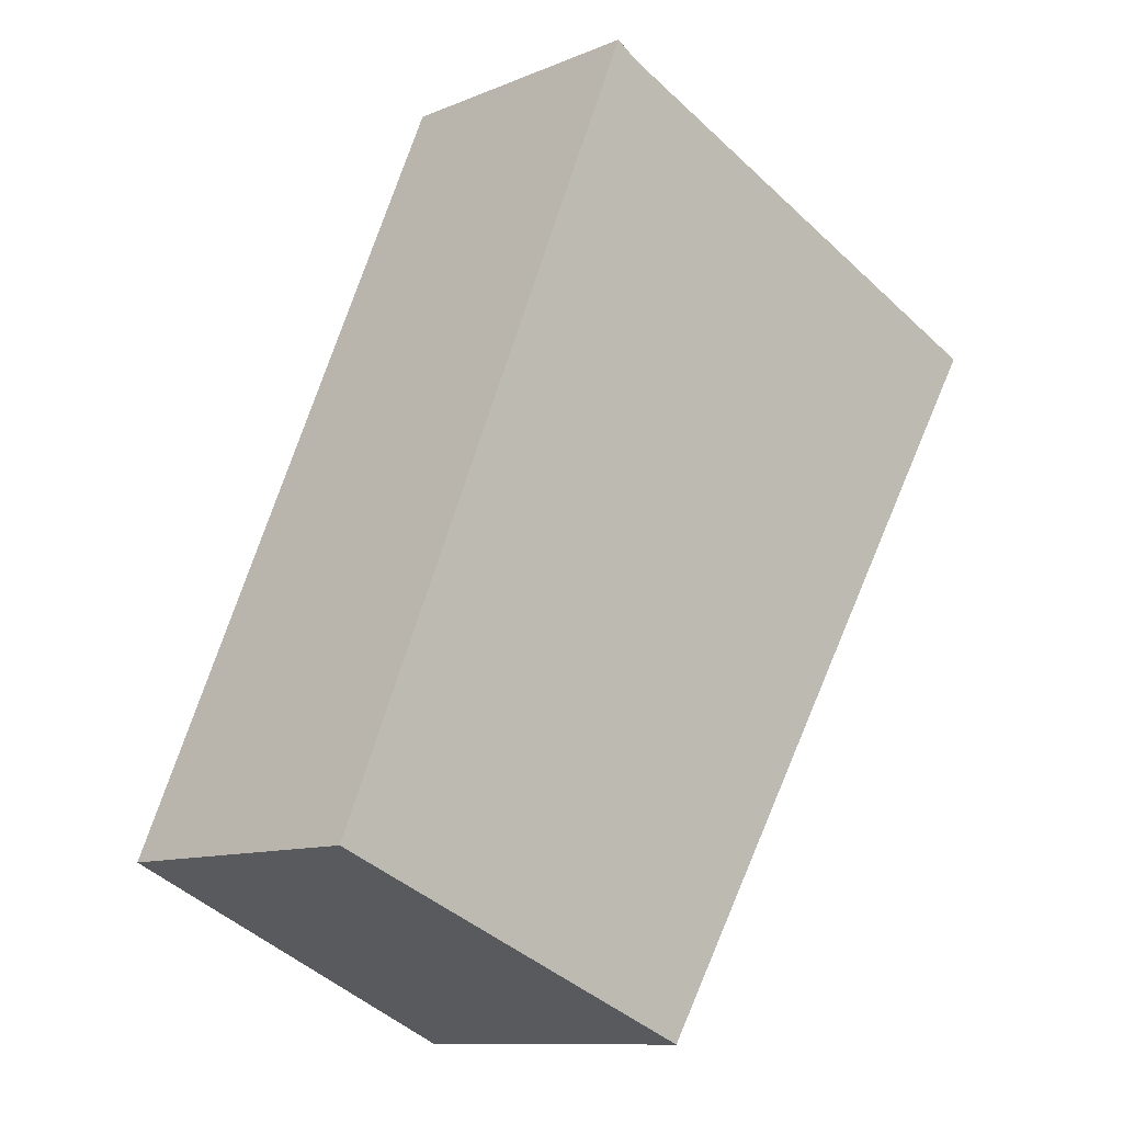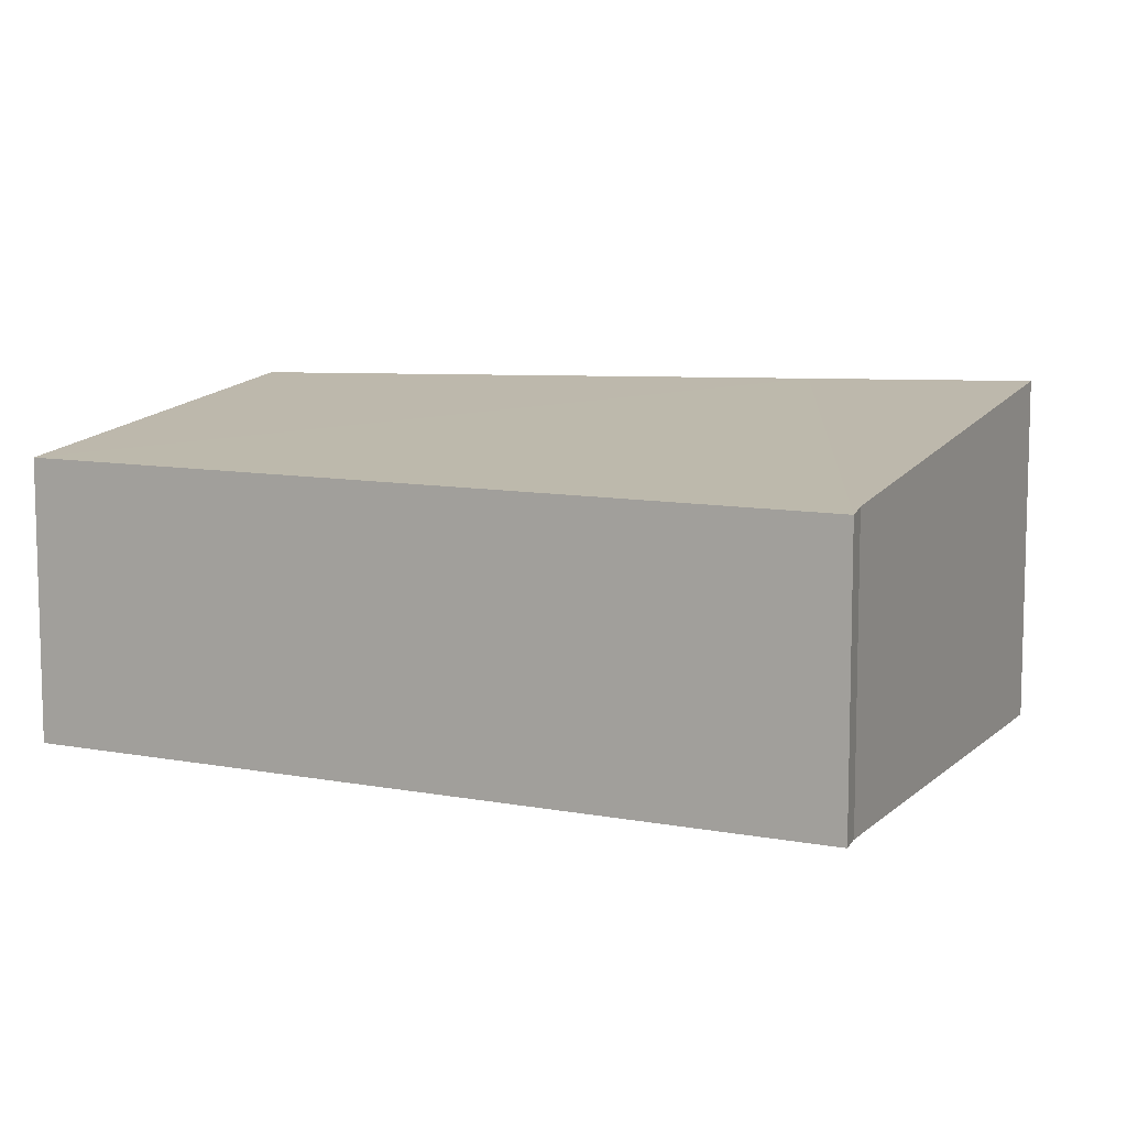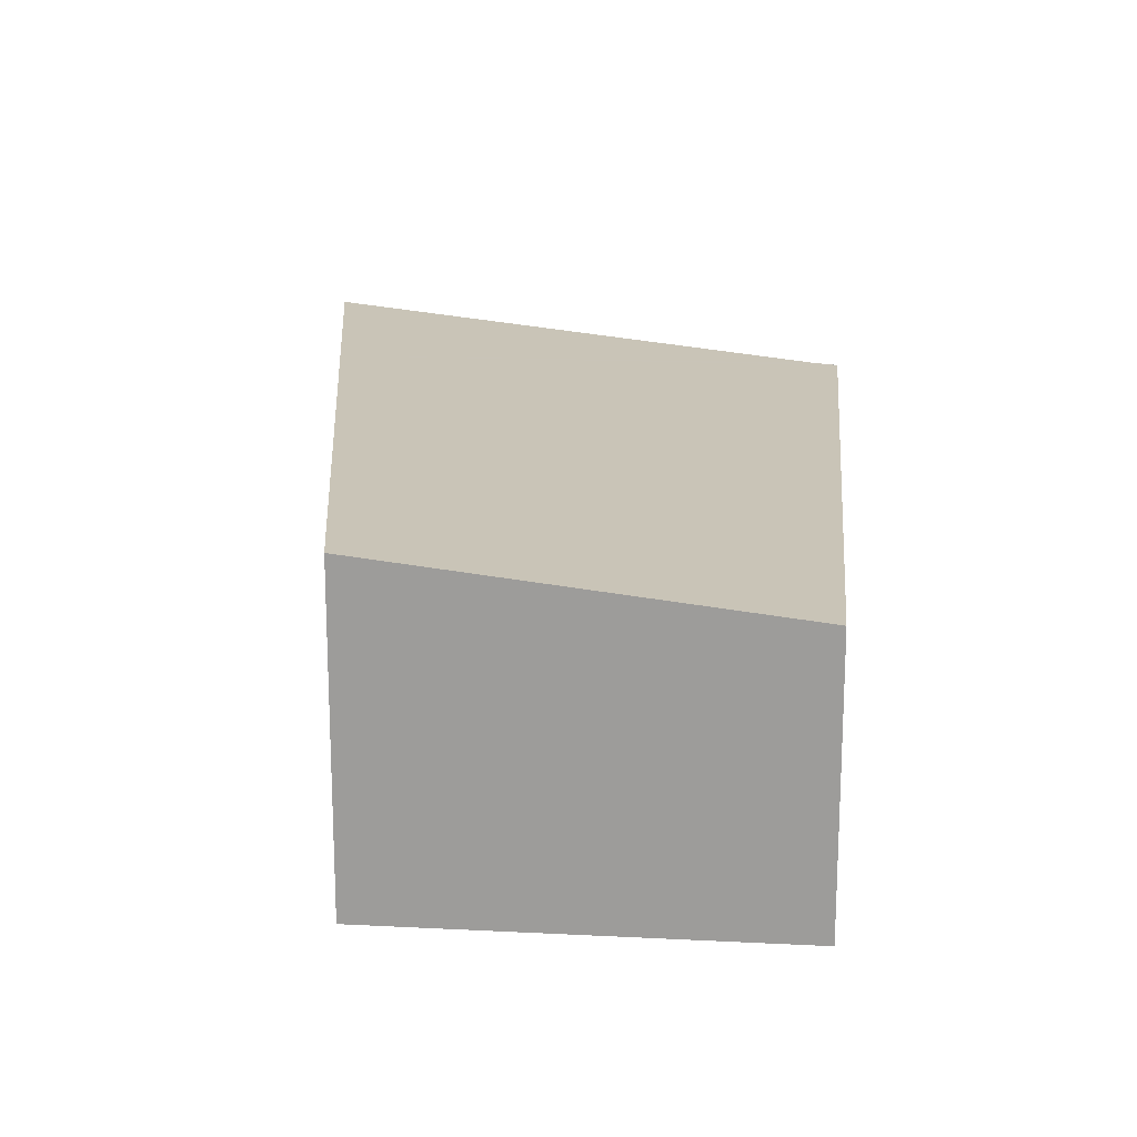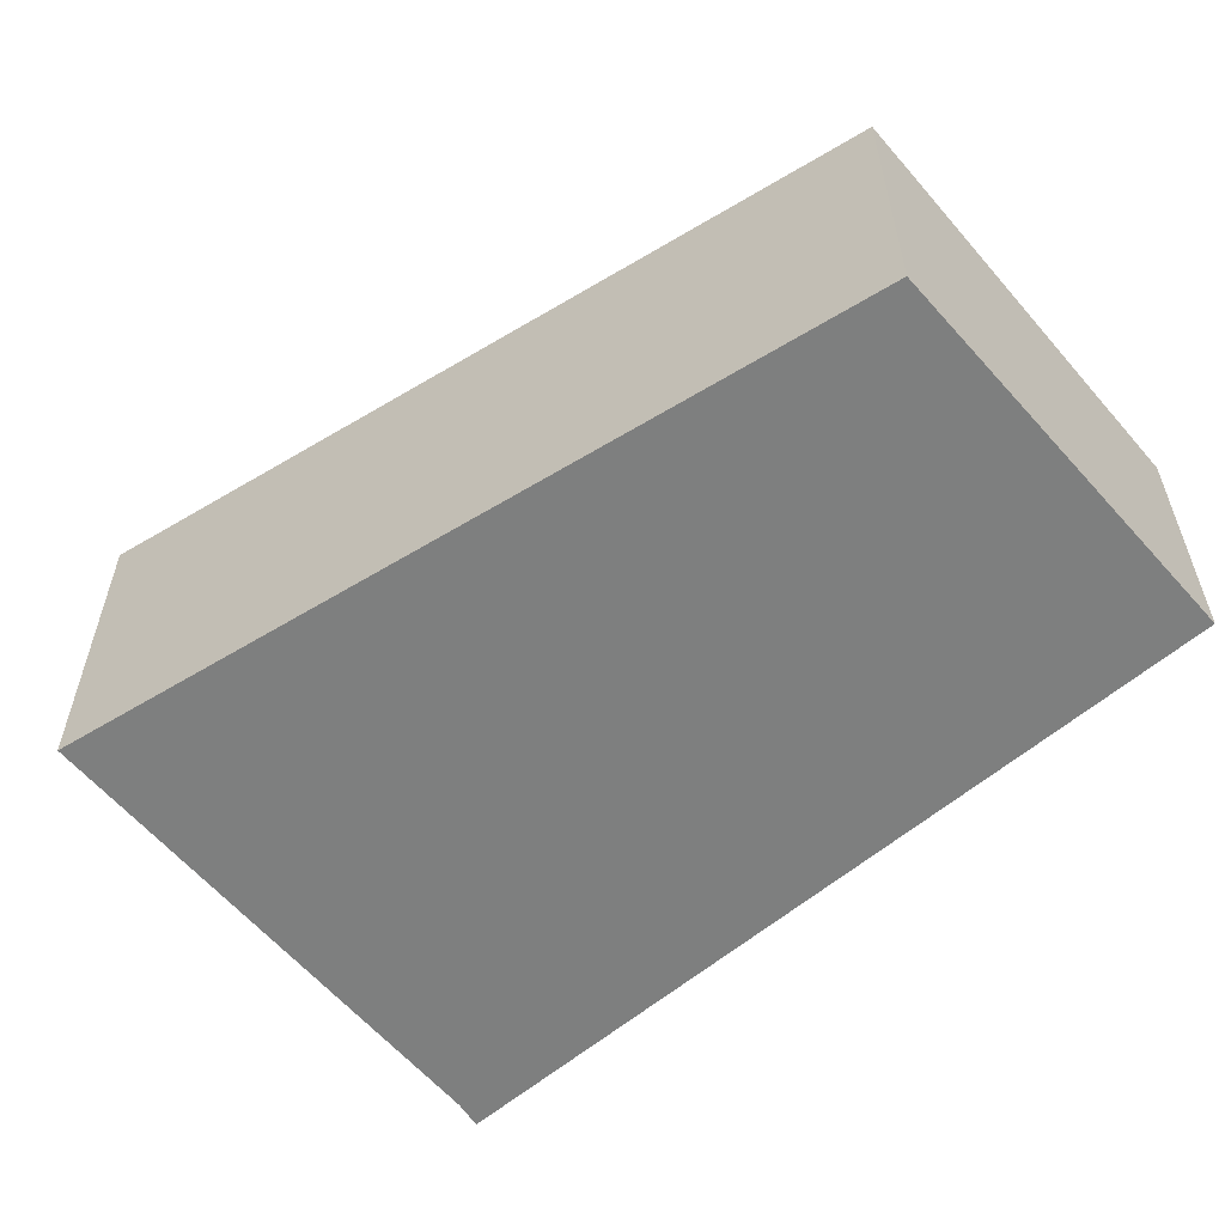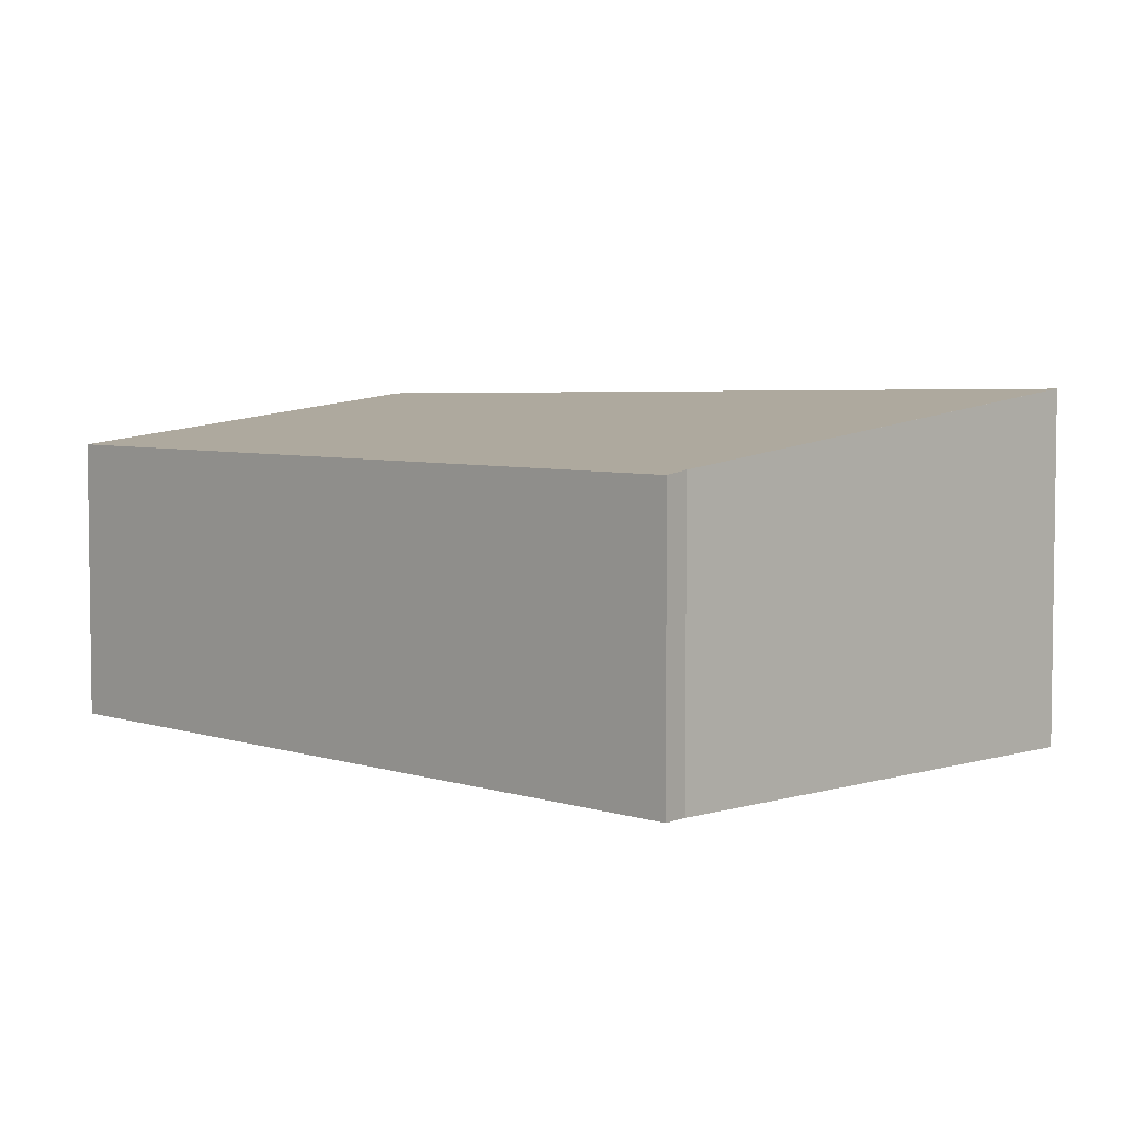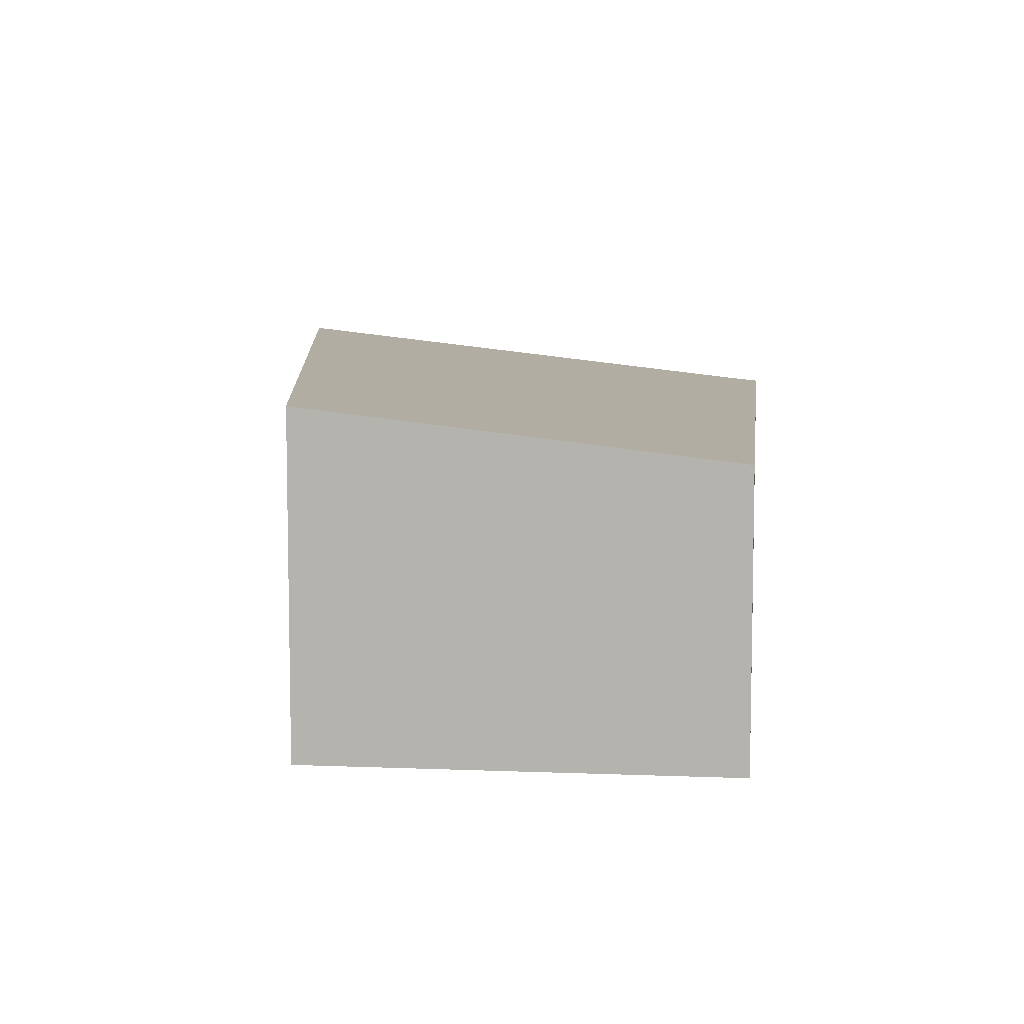
<metadata>
{"format":"obj","ext":"obj","renderer":"f3d","projection":"perspective","resolution":1024,"background":"white","views":[{"elev":-10.6,"azim":-43.7,"up":"+Z"},{"elev":9.7,"azim":-41.2,"up":"+Y"},{"elev":18.9,"azim":-152.3,"up":"+Y"},{"elev":-59.6,"azim":153.3,"up":"+Y"},{"elev":5.0,"azim":-21.3,"up":"+Y"},{"elev":8.4,"azim":-151.4,"up":"+Y"}]}
</metadata>
<code>
v  0 3.269 2.002e-16
v  8.112 3.939 4.155
v  4.477 3.817 -1.821
v  3.695 3.269 8.927
v  3.969 3.305 8.764
v  9.384 3.973 6.456
v  9.485 3.985 6.413
v  9.112 3.939 6.572
v  4.477 1.115e-16 -1.821
v  0 0 0
v  3.695 -5.466e-16 8.927
v  3.969 -5.366e-16 8.764
v  9.112 -4.024e-16 6.572
v  9.384 -3.953e-16 6.456
v  9.485 -3.927e-16 6.413
v  8.112 -2.544e-16 4.155
g defaultobject
f 1 2 3
f 2 1 4
f 2 4 5
f 2 5 6
f 2 6 7
f 6 5 8
f 9 1 3
f 1 9 10
f 10 4 1
f 4 10 11
f 4 12 5
f 12 4 11
f 12 8 5
f 8 12 13
f 8 13 6
f 6 13 7
f 7 13 14
f 7 14 15
f 15 2 7
f 2 15 3
f 3 15 16
f 3 16 9
f 9 11 10
f 11 9 16
f 11 16 12
f 12 16 13
f 13 16 14
f 14 16 15

</code>
